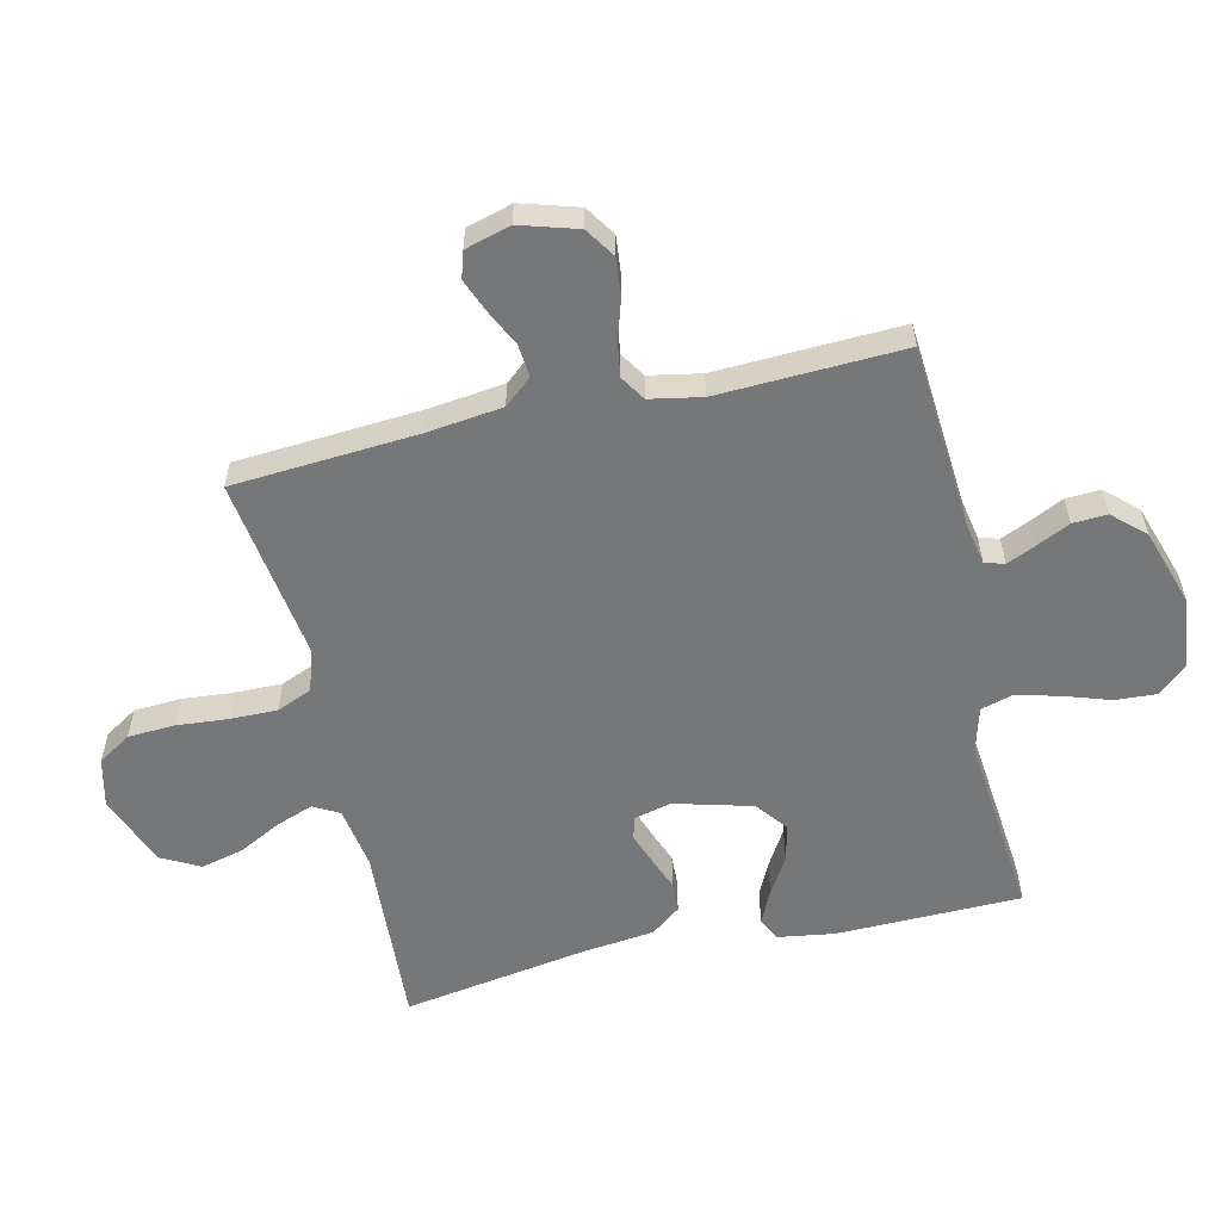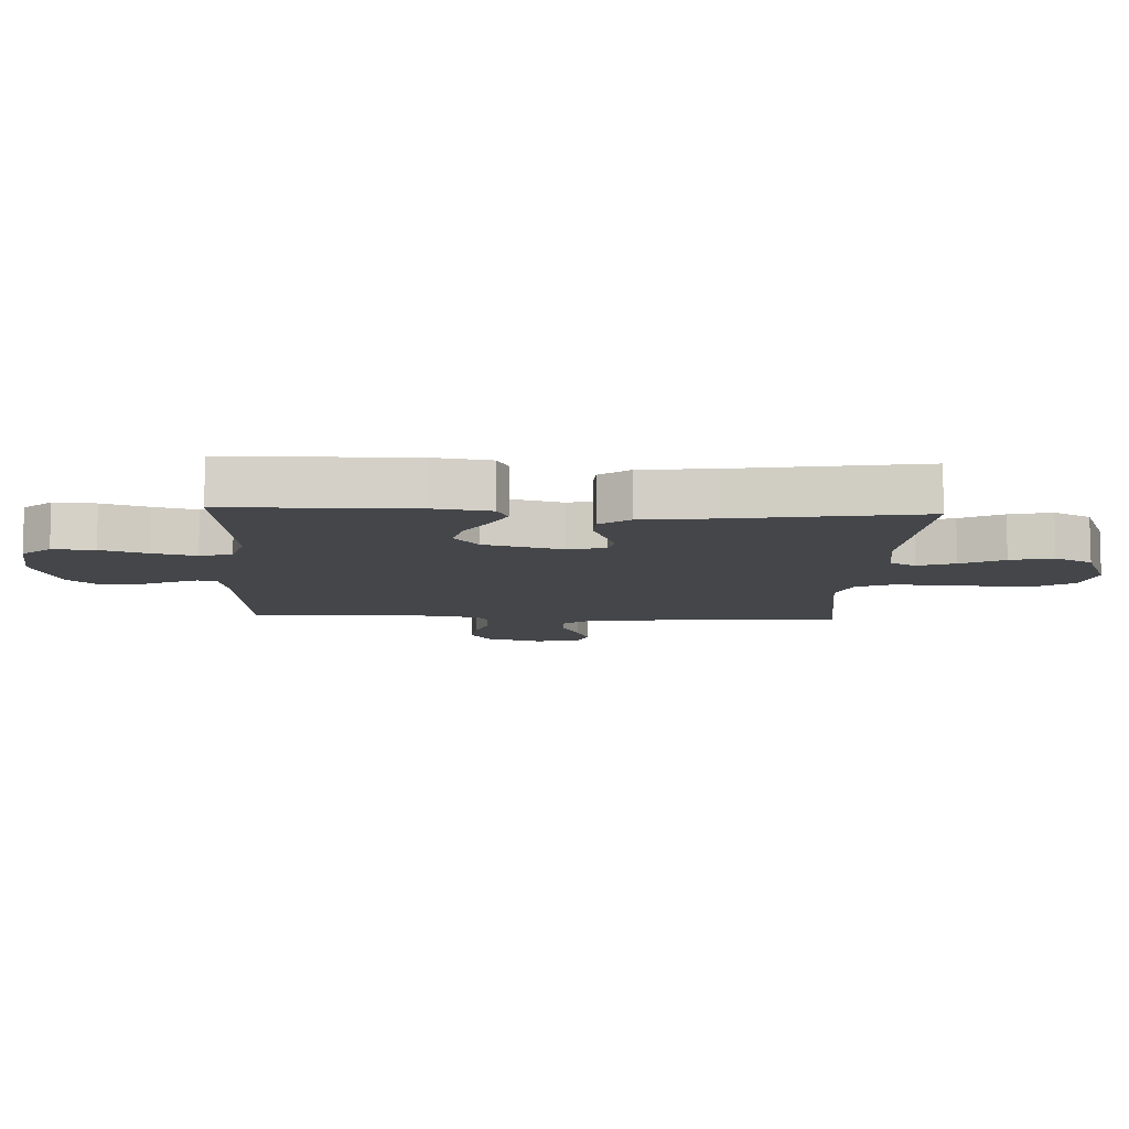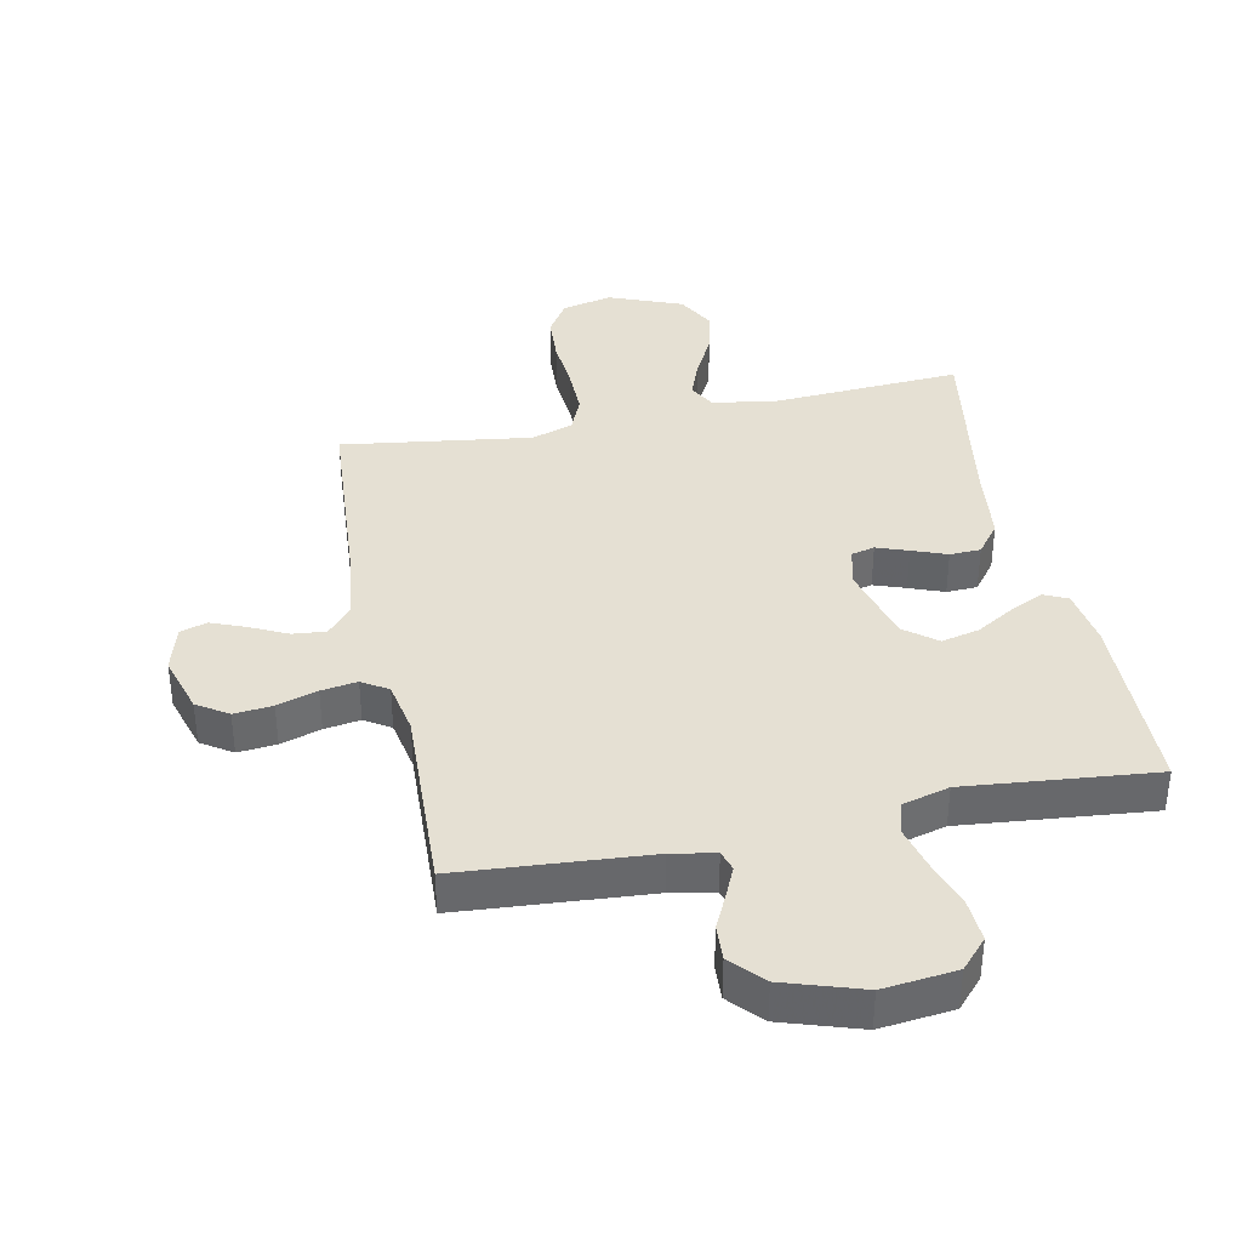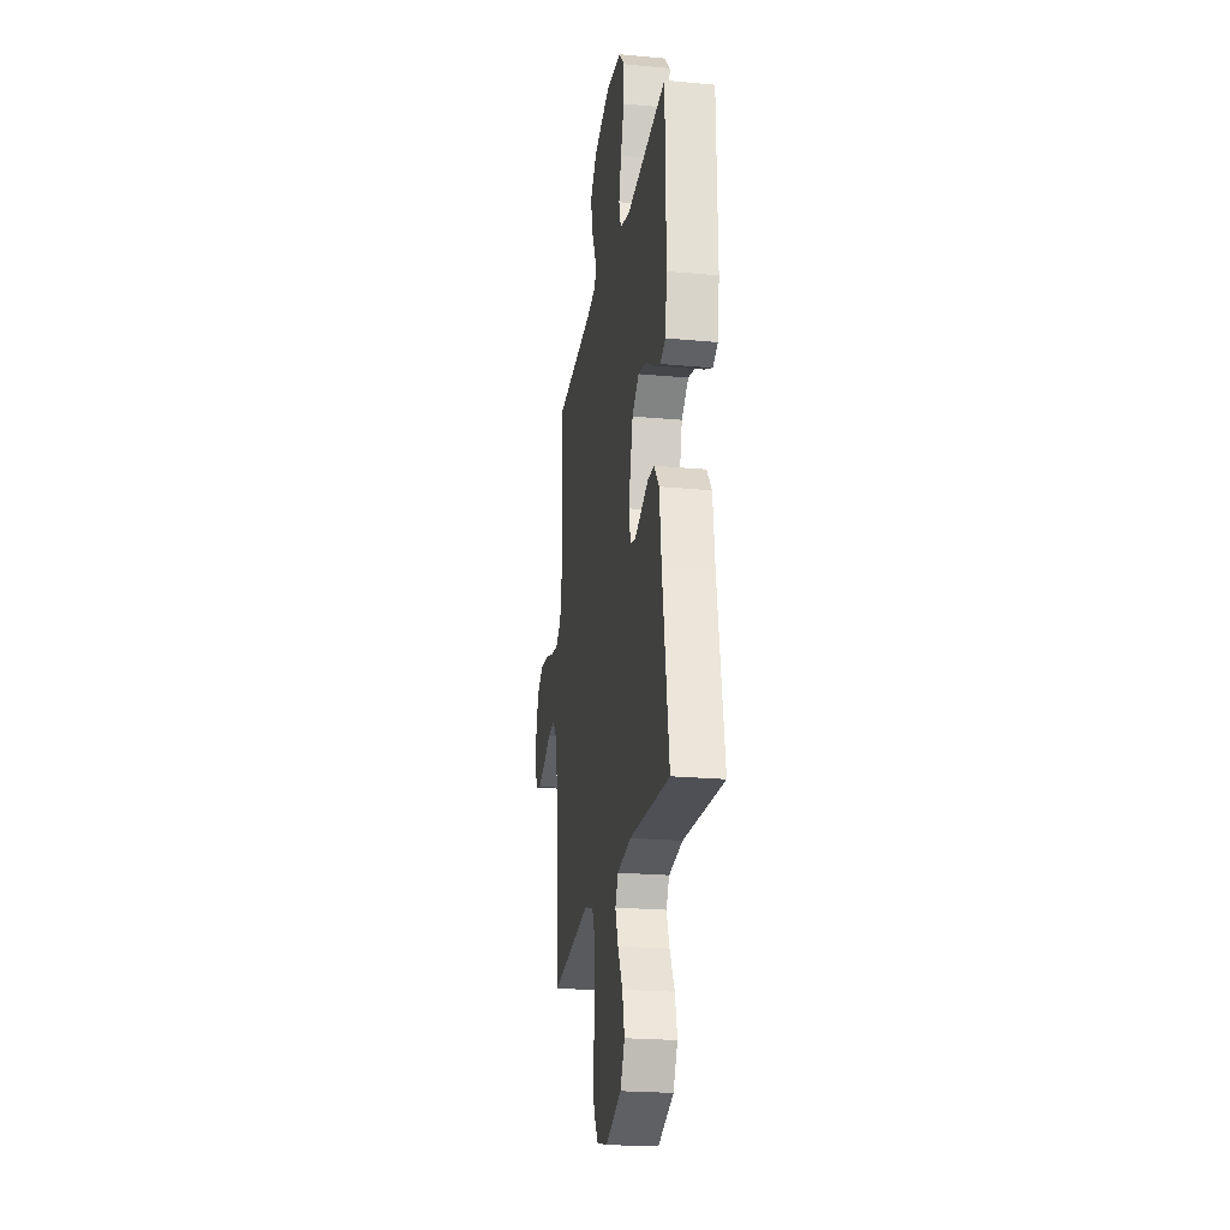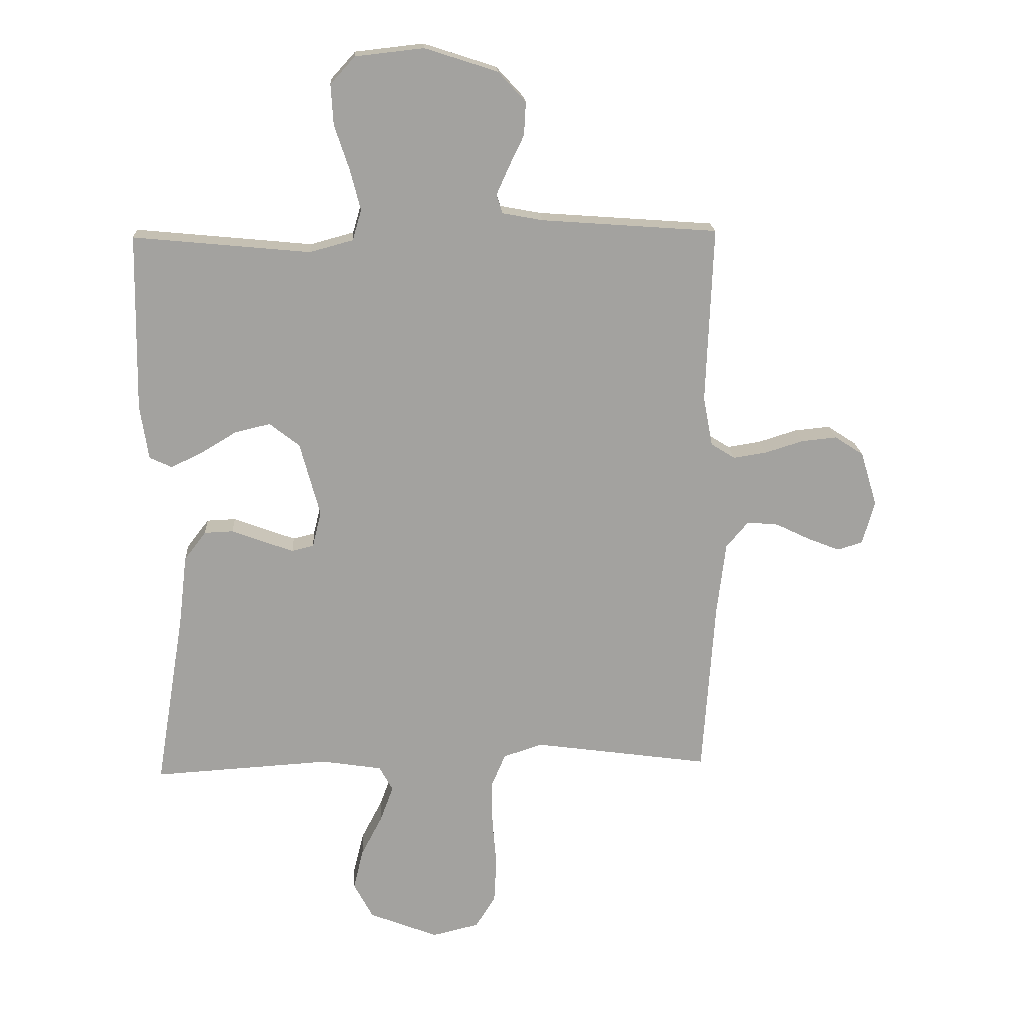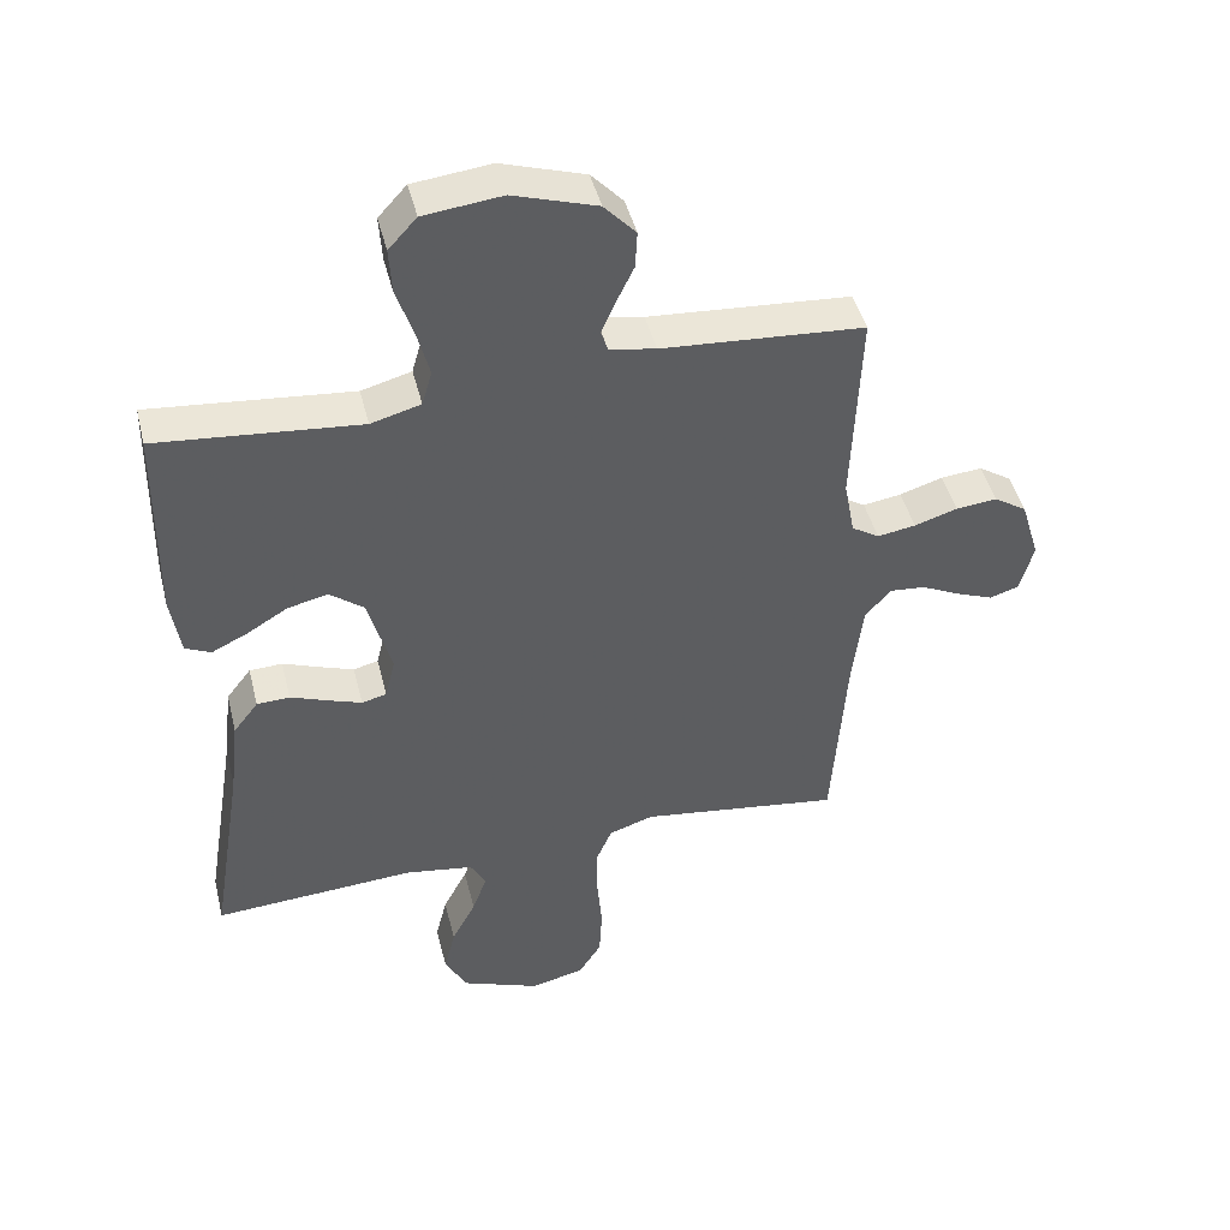
<metadata>
{"format":"obj","ext":"obj","renderer":"f3d","projection":"perspective","resolution":1024,"background":"white","views":[{"elev":-57.0,"azim":-77.0,"up":"+Y"},{"elev":-9.5,"azim":87.2,"up":"+Y"},{"elev":37.9,"azim":-11.6,"up":"+Y"},{"elev":-22.8,"azim":81.0,"up":"+Z"},{"elev":17.9,"azim":176.7,"up":"+Z"},{"elev":45.5,"azim":166.1,"up":"+Z"}]}
</metadata>
<code>
v 0.5 0.07 0.5
v 0.505 0.07 0.2
v 0.491 0.07 0.108
v 0.453 0.07 0.09
v 0.399 0.07 0.116
v 0.339 0.07 0.152
v 0.279 0.07 0.166
v 0.228 0.07 0.126
v 0.194 0.07 0
v 0.209 0.07 -0.061
v 0.246 0.07 -0.07
v 0.296 0.07 -0.052
v 0.351 0.07 -0.031
v 0.4 0.07 -0.033
v 0.437 0.07 -0.081
v 0.451 0.07 -0.2
v 0.5 0.07 -0.5
v 0.2 0.07 -0.482
v 0.098 0.07 -0.498
v 0.075 0.07 -0.54
v 0.097 0.07 -0.6
v 0.133 0.07 -0.669
v 0.15 0.07 -0.738
v 0.117 0.07 -0.8
v 0 0.07 -0.846
v -0.08 0.07 -0.827
v -0.114 0.07 -0.773
v -0.118 0.07 -0.697
v -0.111 0.07 -0.614
v -0.11 0.07 -0.537
v -0.134 0.07 -0.48
v -0.2 0.07 -0.458
v -0.5 0.07 -0.5
v -0.521 0.07 -0.2
v -0.536 0.07 -0.077
v -0.574 0.07 -0.032
v -0.627 0.07 -0.037
v -0.685 0.07 -0.065
v -0.74 0.07 -0.087
v -0.783 0.07 -0.074
v -0.804 0.07 0
v -0.776 0.07 0.093
v -0.727 0.07 0.125
v -0.666 0.07 0.119
v -0.602 0.07 0.099
v -0.545 0.07 0.09
v -0.504 0.07 0.116
v -0.488 0.07 0.2
v -0.5 0.07 0.5
v -0.2 0.07 0.522
v -0.131 0.07 0.535
v -0.121 0.07 0.567
v -0.142 0.07 0.614
v -0.168 0.07 0.668
v -0.171 0.07 0.724
v -0.124 0.07 0.775
v 0 0.07 0.815
v 0.116 0.07 0.802
v 0.158 0.07 0.756
v 0.154 0.07 0.688
v 0.129 0.07 0.613
v 0.111 0.07 0.543
v 0.126 0.07 0.491
v 0.2 0.07 0.471
v 0.5 0 0.5
v 0.505 0 0.2
v 0.491 0 0.108
v 0.453 0 0.09
v 0.399 0 0.116
v 0.339 0 0.152
v 0.279 0 0.166
v 0.228 0 0.126
v 0.194 0 0
v 0.209 0 -0.061
v 0.246 0 -0.07
v 0.296 0 -0.052
v 0.351 0 -0.031
v 0.4 0 -0.033
v 0.437 0 -0.081
v 0.451 0 -0.2
v 0.5 0 -0.5
v 0.2 0 -0.482
v 0.098 0 -0.498
v 0.075 0 -0.54
v 0.097 0 -0.6
v 0.133 0 -0.669
v 0.15 0 -0.738
v 0.117 0 -0.8
v 0 0 -0.846
v -0.08 0 -0.827
v -0.114 0 -0.773
v -0.118 0 -0.697
v -0.111 0 -0.614
v -0.11 0 -0.537
v -0.134 0 -0.48
v -0.2 0 -0.458
v -0.5 0 -0.5
v -0.521 0 -0.2
v -0.536 0 -0.077
v -0.574 0 -0.032
v -0.627 0 -0.037
v -0.685 0 -0.065
v -0.74 0 -0.087
v -0.783 0 -0.074
v -0.804 0 0
v -0.776 0 0.093
v -0.727 0 0.125
v -0.666 0 0.119
v -0.602 0 0.099
v -0.545 0 0.09
v -0.504 0 0.116
v -0.488 0 0.2
v -0.5 0 0.5
v -0.2 0 0.522
v -0.131 0 0.535
v -0.121 0 0.567
v -0.142 0 0.614
v -0.168 0 0.668
v -0.171 0 0.724
v -0.124 0 0.775
v 0 0 0.815
v 0.116 0 0.802
v 0.158 0 0.756
v 0.154 0 0.688
v 0.129 0 0.613
v 0.111 0 0.543
v 0.126 0 0.491
v 0.2 0 0.471
f 59 60 61
f 58 59 61
f 57 58 61
f 56 57 61
f 55 56 61
f 54 55 61
f 53 54 61
f 52 53 61 62
f 51 52 62 63
f 48 49 50
f 51 63 64
f 50 51 64
f 48 50 64
f 47 48 64
f 43 44 45
f 42 43 45
f 41 42 45
f 40 41 45
f 39 40 45
f 38 39 45
f 37 38 45
f 36 37 45 46
f 47 64 1
f 46 47 1
f 36 46 1
f 35 36 1
f 27 28 29
f 26 27 29
f 25 26 29
f 24 25 29
f 23 24 29
f 22 23 29
f 21 22 29
f 20 21 29 30
f 19 20 30 31
f 16 17 18
f 19 31 32
f 18 19 32
f 16 18 32
f 15 16 32
f 14 15 32
f 13 14 32
f 12 13 32
f 4 5 6
f 3 4 6
f 2 3 6
f 1 2 6
f 1 6 7
f 1 7 8
f 35 1 8
f 34 35 8
f 11 12 32 33
f 10 11 33 34
f 34 8 9
f 9 10 34
f 125 124 123
f 125 123 122
f 125 122 121
f 125 121 120
f 125 120 119
f 125 119 118
f 125 118 117
f 126 125 117 116
f 127 126 116 115
f 114 113 112
f 128 127 115
f 128 115 114
f 128 114 112
f 128 112 111
f 109 108 107
f 109 107 106
f 109 106 105
f 109 105 104
f 109 104 103
f 109 103 102
f 109 102 101
f 110 109 101 100
f 65 128 111
f 65 111 110
f 65 110 100
f 65 100 99
f 93 92 91
f 93 91 90
f 93 90 89
f 93 89 88
f 93 88 87
f 93 87 86
f 93 86 85
f 94 93 85 84
f 95 94 84 83
f 82 81 80
f 96 95 83
f 96 83 82
f 96 82 80
f 96 80 79
f 96 79 78
f 96 78 77
f 96 77 76
f 70 69 68
f 70 68 67
f 70 67 66
f 70 66 65
f 71 70 65
f 72 71 65
f 72 65 99
f 72 99 98
f 97 96 76 75
f 98 97 75 74
f 73 72 98
f 98 74 73
f 1 65 66 2
f 2 66 67 3
f 3 67 68 4
f 4 68 69 5
f 5 69 70 6
f 6 70 71 7
f 7 71 72 8
f 8 72 73 9
f 9 73 74 10
f 10 74 75 11
f 11 75 76 12
f 12 76 77 13
f 13 77 78 14
f 14 78 79 15
f 15 79 80 16
f 16 80 81 17
f 17 81 82 18
f 18 82 83 19
f 19 83 84 20
f 20 84 85 21
f 21 85 86 22
f 22 86 87 23
f 23 87 88 24
f 24 88 89 25
f 25 89 90 26
f 26 90 91 27
f 27 91 92 28
f 28 92 93 29
f 29 93 94 30
f 30 94 95 31
f 31 95 96 32
f 32 96 97 33
f 33 97 98 34
f 34 98 99 35
f 35 99 100 36
f 36 100 101 37
f 37 101 102 38
f 38 102 103 39
f 39 103 104 40
f 40 104 105 41
f 41 105 106 42
f 42 106 107 43
f 43 107 108 44
f 44 108 109 45
f 45 109 110 46
f 46 110 111 47
f 47 111 112 48
f 48 112 113 49
f 49 113 114 50
f 50 114 115 51
f 51 115 116 52
f 52 116 117 53
f 53 117 118 54
f 54 118 119 55
f 55 119 120 56
f 56 120 121 57
f 57 121 122 58
f 58 122 123 59
f 59 123 124 60
f 60 124 125 61
f 61 125 126 62
f 62 126 127 63
f 63 127 128 64
f 64 128 65 1

</code>
